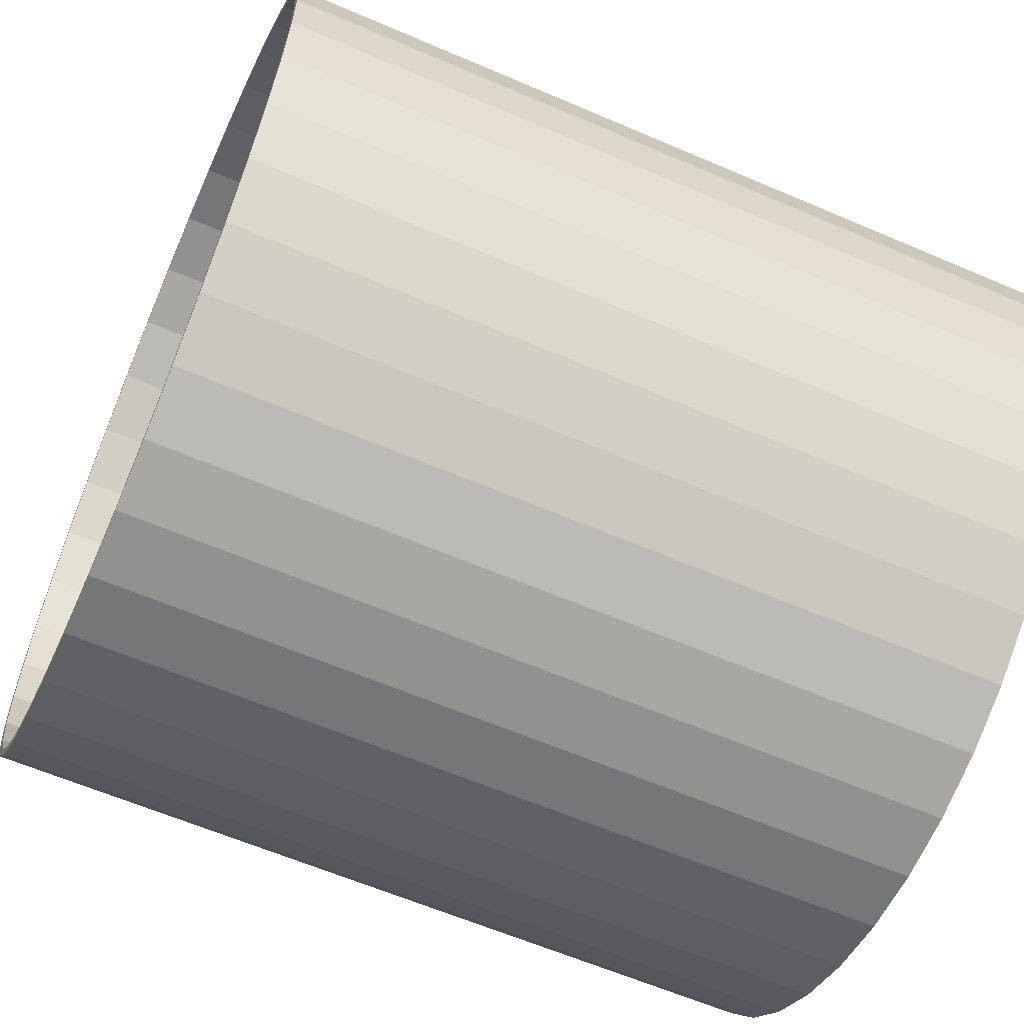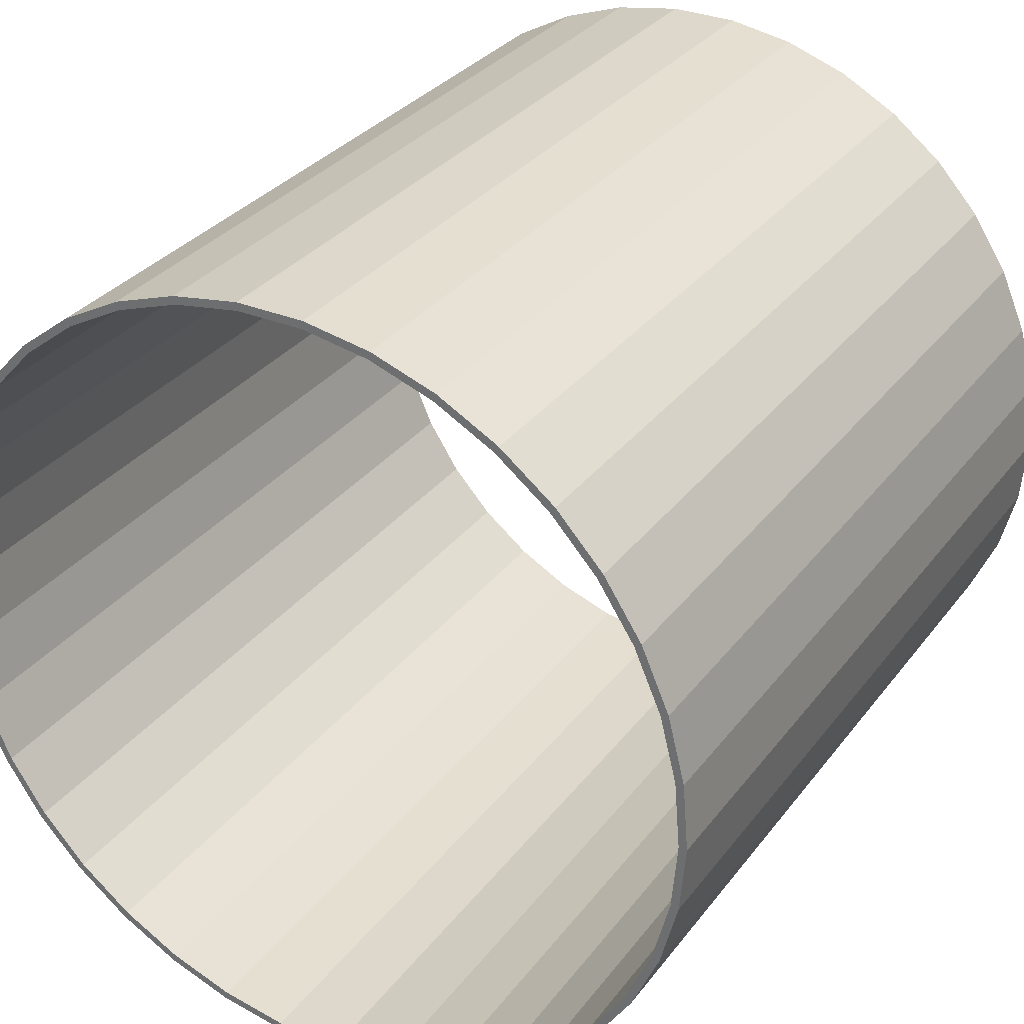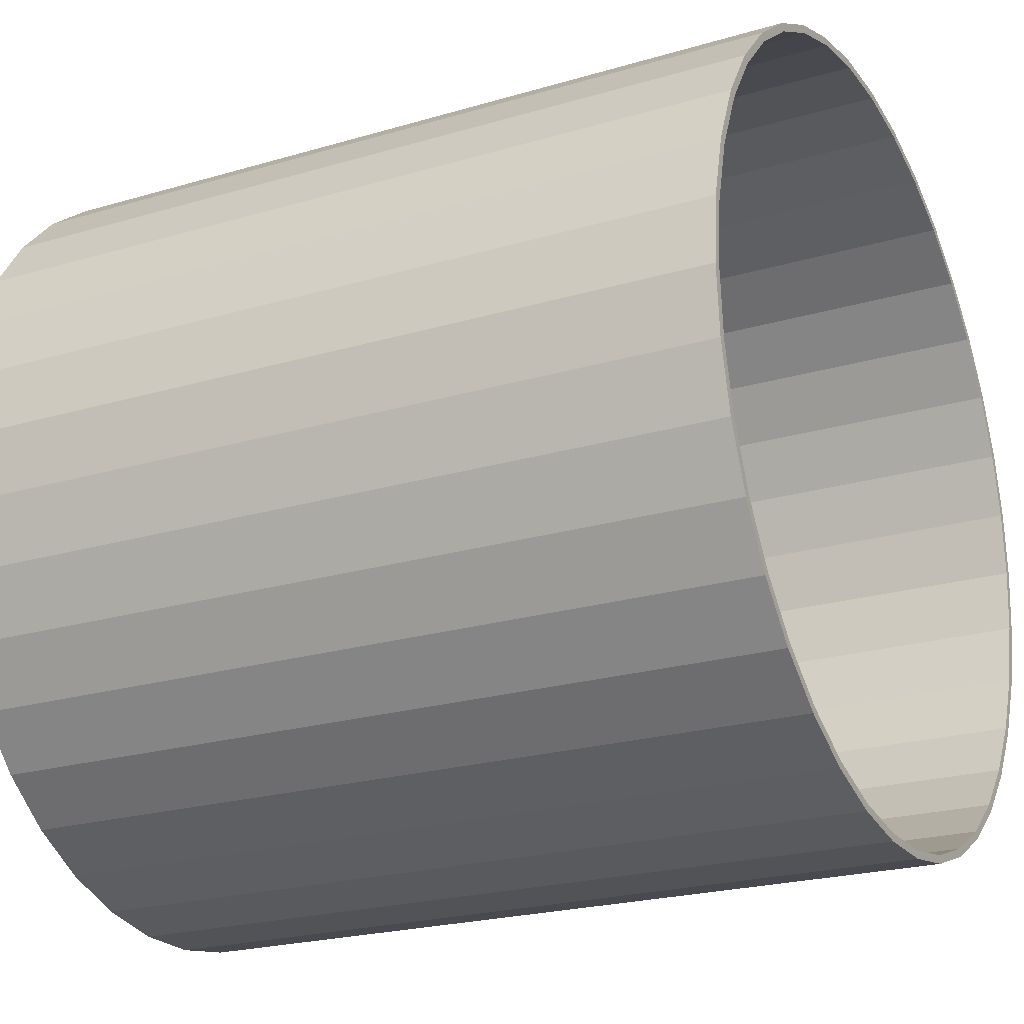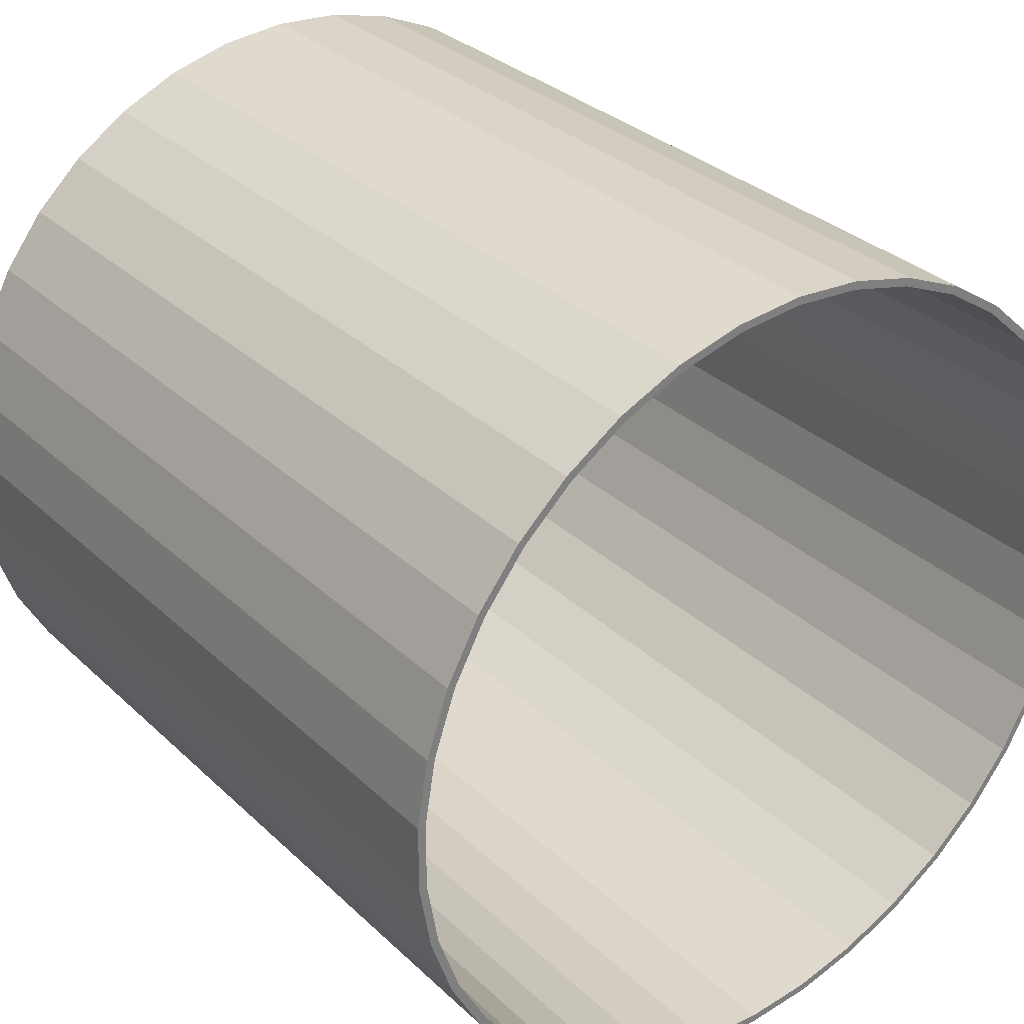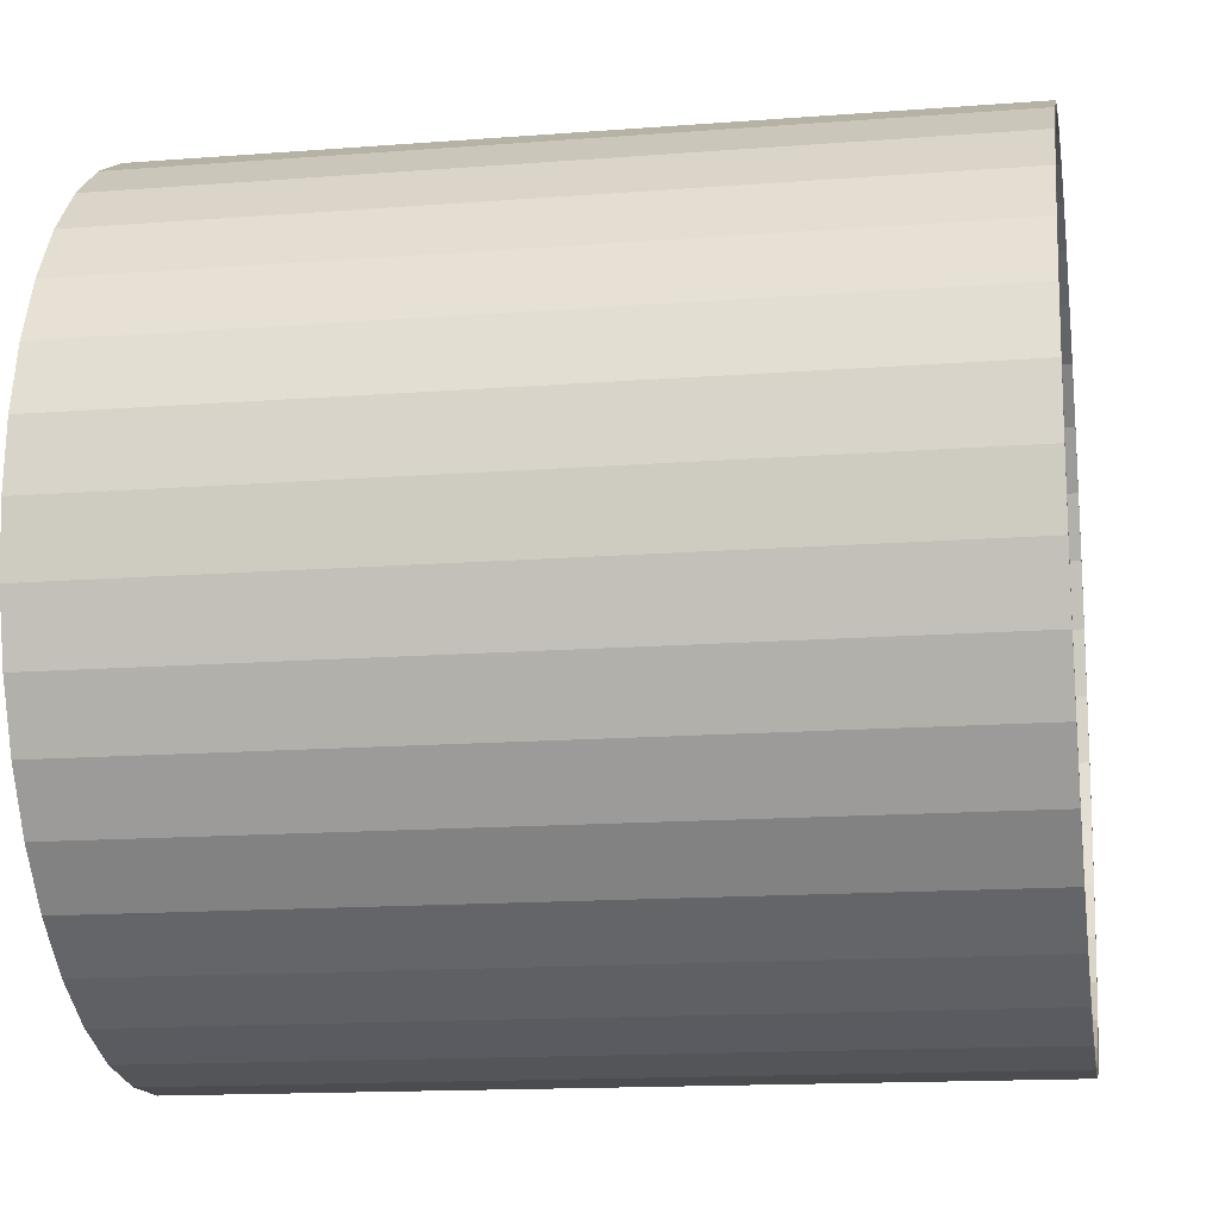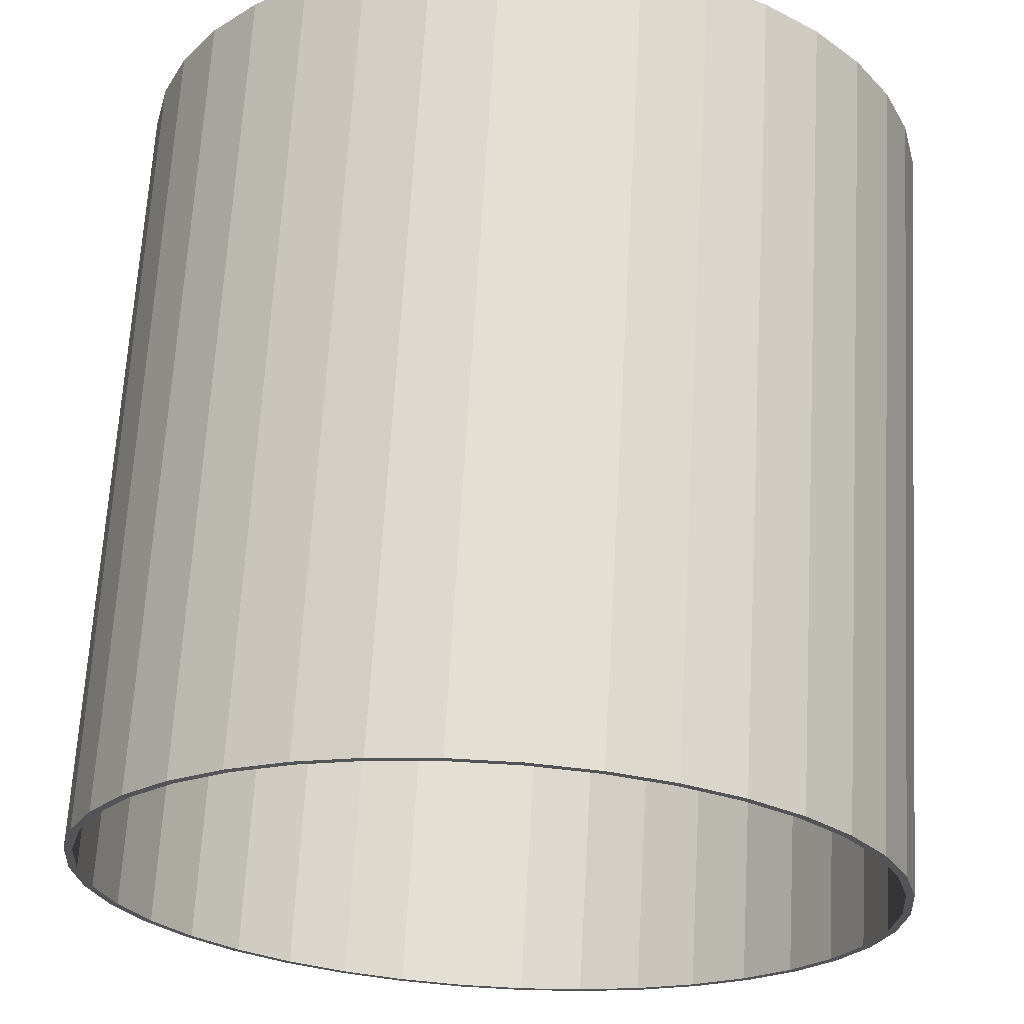
<metadata>
{"format":"obj","ext":"obj","renderer":"f3d","projection":"perspective","resolution":1024,"background":"white","views":[{"elev":-61.3,"azim":-23.7,"up":"+Y"},{"elev":31.4,"azim":120.5,"up":"+Z"},{"elev":-22.5,"azim":27.1,"up":"+Z"},{"elev":31.5,"azim":52.5,"up":"+Y"},{"elev":-14.8,"azim":-170.5,"up":"+Z"},{"elev":66.6,"azim":93.3,"up":"+Z"}]}
</metadata>
<code>
o drum
v 0.5 -0.4932 -0.0823
v -0.5 -0.4932 -0.0823
v 0.5 -0.5 -0
v -0.5 -0.5 -0
v 0.5 -0.4932 0.0823
v -0.5 -0.4932 0.0823
v 0.5 -0.4729 0.1623
v -0.5 -0.4729 0.1623
v 0.5 -0.4397 0.238
v -0.5 -0.4397 0.238
v 0.5 -0.3946 0.3071
v -0.5 -0.3946 0.3071
v 0.5 -0.3386 0.3679
v -0.5 -0.3386 0.3679
v 0.5 -0.2735 0.4186
v -0.5 -0.2735 0.4186
v 0.5 -0.2008 0.4579
v -0.5 -0.2008 0.4579
v 0.5 -0.1227 0.4847
v -0.5 -0.1227 0.4847
v 0.5 -0.04129 0.4983
v -0.5 -0.04129 0.4983
v 0.5 0.04129 0.4983
v -0.5 0.04129 0.4983
v 0.5 0.1227 0.4847
v -0.5 0.1227 0.4847
v 0.5 0.2008 0.4579
v -0.5 0.2008 0.4579
v 0.5 0.2735 0.4186
v -0.5 0.2735 0.4186
v 0.5 0.3386 0.3679
v -0.5 0.3386 0.3679
v 0.5 0.3946 0.3071
v -0.5 0.3946 0.3071
v 0.5 0.4397 0.238
v -0.5 0.4397 0.238
v 0.5 0.4729 0.1623
v -0.5 0.4729 0.1623
v 0.5 0.4932 0.0823
v -0.5 0.4932 0.0823
v 0.5 0.5 -0
v -0.5 0.5 -0
v 0.5 0.4932 -0.0823
v -0.5 0.4932 -0.0823
v 0.5 0.4729 -0.1623
v -0.5 0.4729 -0.1623
v 0.5 0.4397 -0.238
v -0.5 0.4397 -0.238
v 0.5 0.3946 -0.3071
v -0.5 0.3946 -0.3071
v 0.5 0.3386 -0.3679
v -0.5 0.3386 -0.3679
v 0.5 0.2735 -0.4186
v -0.5 0.2735 -0.4186
v 0.5 0.2008 -0.4579
v -0.5 0.2008 -0.4579
v 0.5 0.1227 -0.4847
v -0.5 0.1227 -0.4847
v 0.5 0.04129 -0.4983
v -0.5 0.04129 -0.4983
v 0.5 -0.04129 -0.4983
v -0.5 -0.04129 -0.4983
v 0.5 -0.1227 -0.4847
v -0.5 -0.1227 -0.4847
v 0.5 -0.2008 -0.4579
v -0.5 -0.2008 -0.4579
v 0.5 -0.2735 -0.4186
v -0.5 -0.2735 -0.4186
v 0.5 -0.3386 -0.3679
v -0.5 -0.3386 -0.3679
v 0.5 -0.3946 -0.3071
v -0.5 -0.3946 -0.3071
v 0.5 -0.4397 -0.238
v -0.5 -0.4397 -0.238
v 0.5 -0.4729 -0.1623
v -0.5 -0.4729 -0.1623
v 0.5 -0.503 0.08394
v -0.5 -0.503 0.08394
v 0.5 -0.51 -0
v -0.5 -0.51 -0
v 0.5 -0.503 -0.08394
v -0.5 -0.503 -0.08394
v 0.5 -0.4824 -0.1656
v -0.5 -0.4824 -0.1656
v 0.5 -0.4485 -0.2427
v -0.5 -0.4485 -0.2427
v 0.5 -0.4025 -0.3132
v -0.5 -0.4025 -0.3132
v 0.5 -0.3454 -0.3752
v -0.5 -0.3454 -0.3752
v 0.5 -0.2789 -0.427
v -0.5 -0.2789 -0.427
v 0.5 -0.2049 -0.467
v -0.5 -0.2049 -0.467
v 0.5 -0.1252 -0.4944
v -0.5 -0.1252 -0.4944
v 0.5 -0.04211 -0.5083
v -0.5 -0.04211 -0.5083
v 0.5 0.04212 -0.5083
v -0.5 0.04212 -0.5083
v 0.5 0.1252 -0.4944
v -0.5 0.1252 -0.4944
v 0.5 0.2049 -0.467
v -0.5 0.2049 -0.467
v 0.5 0.2789 -0.427
v -0.5 0.2789 -0.427
v 0.5 0.3454 -0.3752
v -0.5 0.3454 -0.3752
v 0.5 0.4025 -0.3132
v -0.5 0.4025 -0.3132
v 0.5 0.4485 -0.2427
v -0.5 0.4485 -0.2427
v 0.5 0.4824 -0.1656
v -0.5 0.4824 -0.1656
v 0.5 0.503 -0.08394
v -0.5 0.503 -0.08394
v 0.5 0.51 -0
v -0.5 0.51 -0
v 0.5 0.503 0.08394
v -0.5 0.503 0.08394
v 0.5 0.4824 0.1656
v -0.5 0.4824 0.1656
v 0.5 0.4485 0.2427
v -0.5 0.4485 0.2427
v 0.5 0.4025 0.3132
v -0.5 0.4025 0.3132
v 0.5 0.3454 0.3752
v -0.5 0.3454 0.3752
v 0.5 0.2789 0.427
v -0.5 0.2789 0.427
v 0.5 0.2049 0.467
v -0.5 0.2049 0.467
v 0.5 0.1252 0.4944
v -0.5 0.1252 0.4944
v 0.5 0.04212 0.5083
v -0.5 0.04212 0.5083
v 0.5 -0.04211 0.5083
v -0.5 -0.04211 0.5083
v 0.5 -0.1252 0.4944
v -0.5 -0.1252 0.4944
v 0.5 -0.2049 0.467
v -0.5 -0.2049 0.467
v 0.5 -0.2789 0.427
v -0.5 -0.2789 0.427
v 0.5 -0.3454 0.3752
v -0.5 -0.3454 0.3752
v 0.5 -0.4025 0.3132
v -0.5 -0.4025 0.3132
v 0.5 -0.4485 0.2427
v -0.5 -0.4485 0.2427
v 0.5 -0.4824 0.1656
v -0.5 -0.4824 0.1656
f 1 2 3
f 3 2 4
f 3 4 5
f 5 4 6
f 5 6 7
f 7 6 8
f 7 8 9
f 9 8 10
f 9 10 11
f 11 10 12
f 11 12 13
f 13 12 14
f 13 14 15
f 15 14 16
f 15 16 17
f 17 16 18
f 17 18 19
f 19 18 20
f 19 20 21
f 21 20 22
f 21 22 23
f 23 22 24
f 23 24 25
f 25 24 26
f 25 26 27
f 27 26 28
f 27 28 29
f 29 28 30
f 29 30 31
f 31 30 32
f 31 32 33
f 33 32 34
f 33 34 35
f 35 34 36
f 35 36 37
f 37 36 38
f 37 38 39
f 39 38 40
f 39 40 41
f 41 40 42
f 41 42 43
f 43 42 44
f 43 44 45
f 45 44 46
f 45 46 47
f 47 46 48
f 47 48 49
f 49 48 50
f 49 50 51
f 51 50 52
f 51 52 53
f 53 52 54
f 53 54 55
f 55 54 56
f 55 56 57
f 57 56 58
f 57 58 59
f 59 58 60
f 59 60 61
f 61 60 62
f 61 62 63
f 63 62 64
f 63 64 65
f 65 64 66
f 65 66 67
f 67 66 68
f 67 68 69
f 69 68 70
f 69 70 71
f 71 70 72
f 71 72 73
f 73 72 74
f 73 74 75
f 75 74 76
f 75 76 1
f 1 76 2
f 77 78 79
f 79 78 80
f 79 80 81
f 81 80 82
f 81 82 83
f 83 82 84
f 83 84 85
f 85 84 86
f 85 86 87
f 87 86 88
f 87 88 89
f 89 88 90
f 89 90 91
f 91 90 92
f 91 92 93
f 93 92 94
f 93 94 95
f 95 94 96
f 95 96 97
f 97 96 98
f 97 98 99
f 99 98 100
f 99 100 101
f 101 100 102
f 101 102 103
f 103 102 104
f 103 104 105
f 105 104 106
f 105 106 107
f 107 106 108
f 107 108 109
f 109 108 110
f 109 110 111
f 111 110 112
f 111 112 113
f 113 112 114
f 113 114 115
f 115 114 116
f 115 116 117
f 117 116 118
f 117 118 119
f 119 118 120
f 119 120 121
f 121 120 122
f 121 122 123
f 123 122 124
f 123 124 125
f 125 124 126
f 125 126 127
f 127 126 128
f 127 128 129
f 129 128 130
f 129 130 131
f 131 130 132
f 131 132 133
f 133 132 134
f 133 134 135
f 135 134 136
f 135 136 137
f 137 136 138
f 137 138 139
f 139 138 140
f 139 140 141
f 141 140 142
f 141 142 143
f 143 142 144
f 143 144 145
f 145 144 146
f 145 146 147
f 147 146 148
f 147 148 149
f 149 148 150
f 149 150 151
f 151 150 152
f 151 152 77
f 77 152 78
f 1 3 79
f 79 3 5
f 79 5 77
f 77 5 7
f 77 7 151
f 151 7 9
f 151 9 149
f 149 9 11
f 149 11 147
f 147 11 13
f 147 13 145
f 145 13 15
f 145 15 143
f 143 15 17
f 143 17 141
f 141 17 19
f 141 19 139
f 139 19 21
f 139 21 137
f 137 21 23
f 137 23 135
f 135 23 133
f 133 23 25
f 133 25 131
f 131 25 27
f 131 27 129
f 129 27 29
f 129 29 127
f 127 29 31
f 127 31 125
f 125 31 33
f 125 33 123
f 123 33 35
f 123 35 121
f 121 35 37
f 121 37 119
f 119 37 39
f 119 39 117
f 117 39 41
f 117 41 43
f 117 43 115
f 115 43 45
f 115 45 113
f 113 45 47
f 113 47 111
f 111 47 49
f 111 49 109
f 109 49 51
f 109 51 107
f 107 51 53
f 107 53 105
f 105 53 55
f 105 55 103
f 103 55 57
f 103 57 101
f 101 57 59
f 101 59 99
f 99 59 61
f 99 61 97
f 97 61 95
f 95 61 63
f 95 63 93
f 93 63 65
f 93 65 91
f 91 65 67
f 91 67 89
f 89 67 69
f 89 69 87
f 87 69 71
f 87 71 85
f 85 71 73
f 85 73 83
f 83 73 75
f 83 75 81
f 81 75 1
f 81 1 79
f 6 4 80
f 80 4 2
f 80 2 82
f 82 2 76
f 82 76 84
f 84 76 74
f 84 74 86
f 86 74 72
f 86 72 88
f 88 72 70
f 88 70 90
f 90 70 68
f 90 68 92
f 92 68 66
f 92 66 94
f 94 66 64
f 94 64 96
f 96 64 62
f 96 62 98
f 98 62 60
f 98 60 100
f 100 60 102
f 102 60 58
f 102 58 104
f 104 58 56
f 104 56 106
f 106 56 54
f 106 54 108
f 108 54 52
f 108 52 110
f 110 52 50
f 110 50 112
f 112 50 48
f 112 48 114
f 114 48 46
f 114 46 116
f 116 46 44
f 116 44 118
f 118 44 42
f 118 42 40
f 118 40 120
f 120 40 38
f 120 38 122
f 122 38 36
f 122 36 124
f 124 36 34
f 124 34 126
f 126 34 32
f 126 32 128
f 128 32 30
f 128 30 130
f 130 30 28
f 130 28 132
f 132 28 26
f 132 26 134
f 134 26 24
f 134 24 136
f 136 24 22
f 136 22 138
f 138 22 140
f 140 22 20
f 140 20 142
f 142 20 18
f 142 18 144
f 144 18 16
f 144 16 146
f 146 16 14
f 146 14 148
f 148 14 12
f 148 12 150
f 150 12 10
f 150 10 152
f 152 10 8
f 152 8 78
f 78 8 6
f 78 6 80

</code>
